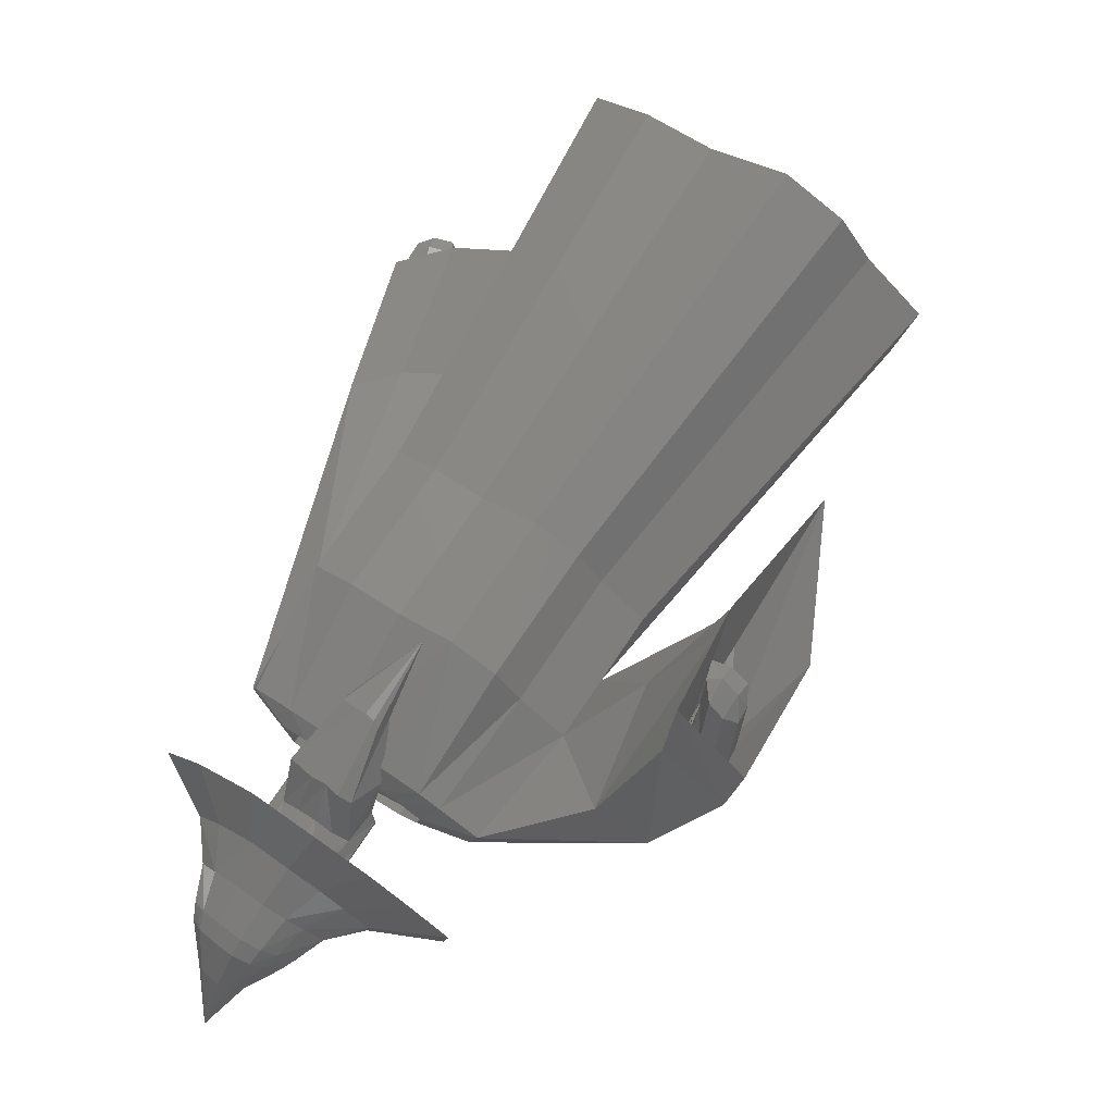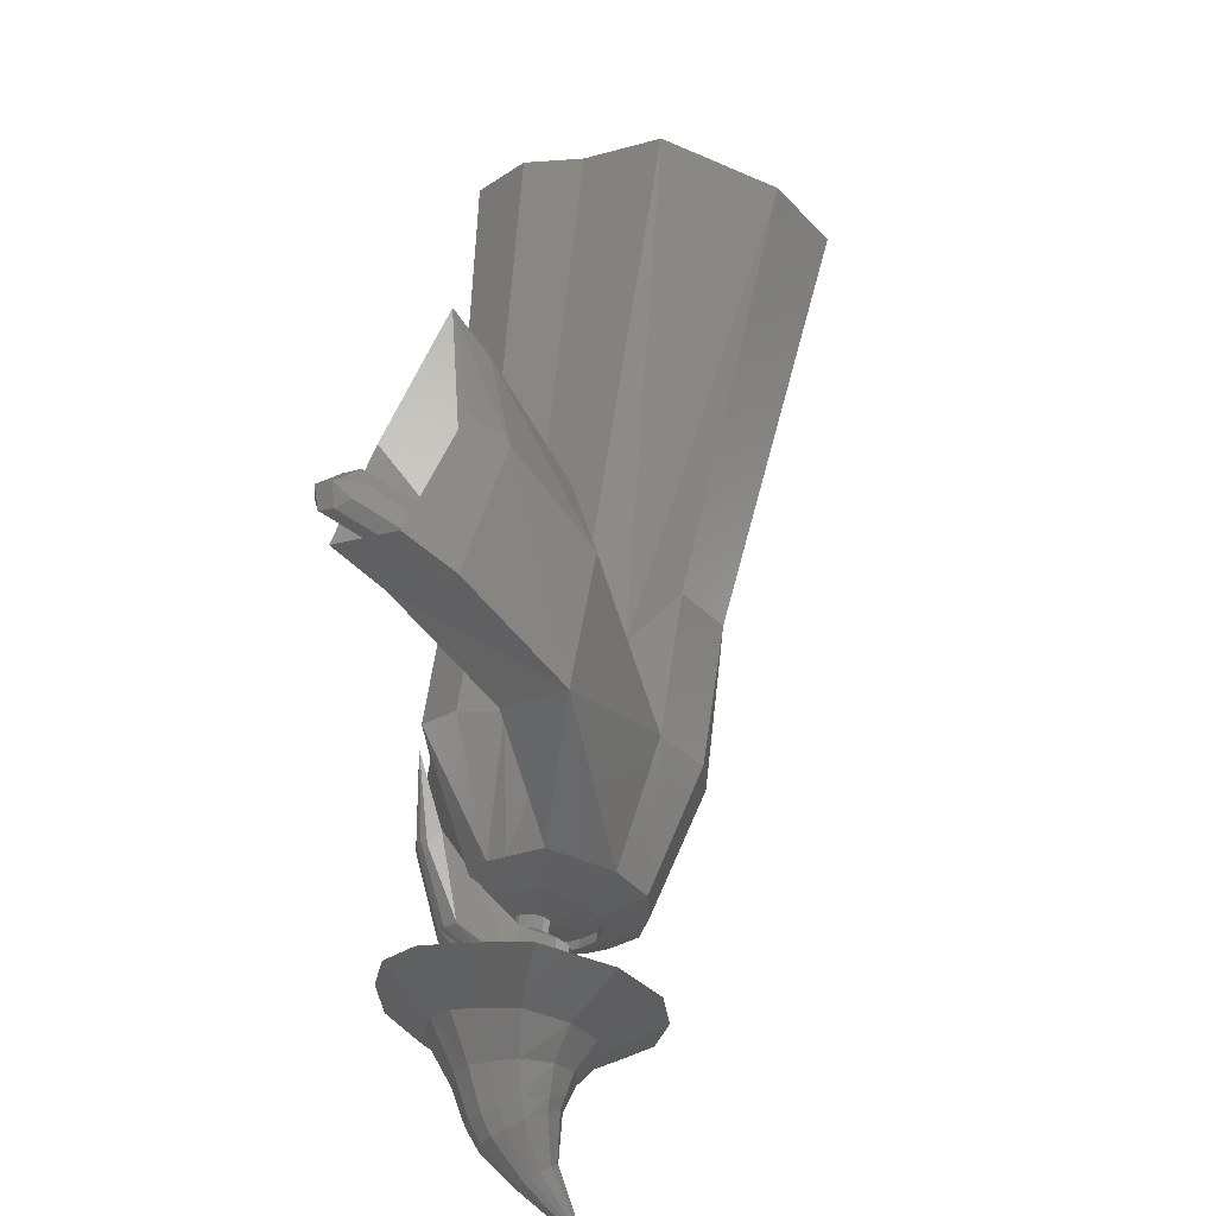
<metadata>
{"format":"stl","ext":"stl","renderer":"f3d","projection":"perspective","resolution":1024,"background":"white","views":[{"elev":-19.8,"azim":40.8,"up":"+Y"},{"elev":-59.9,"azim":109.6,"up":"+Y"}]}
</metadata>
<code>
# stl→obj: 368 verts, 732 faces
v -16.14 5.915 -8.088
v -16.82 7.487 -5.005
v -12.69 2.582 -11.72
v -16.78 9.141 -0.6752
v -10.27 9.141 8.769
v -7.375 8.63 11.65
v -3.116 5.915 10.8
v 0.7882 2.689 8.109
v 6.733 -1.087 6.952
v 8.596 -3.763 2.727
v 7.872 -5.053 -1.667
v 8.349 -7.609 -7.595
v 4.972 -6.974 -10.85
v 1.594 -6.338 -14.1
v -8.327 -0.5367 -13.47
v -4.423 -3.763 -16.16
v -28.22 -19.93 5.975
v -27.72 -21.1 3.691
v -25.61 -23.4 0.7783
v -21.94 -25.88 -0.295
v -19.04 -28.27 -2.288
v -14.59 -30.17 -0.7633
v -14.39 -34.76 3.236
v -9.584 -31.11 4.057
v -9.937 -29.22 8.447
v -9.401 -28.27 11.7
v -10.78 -26.28 14.83
v -15.18 -23.49 15.69
v -18.08 -21.1 17.68
v -21.23 -19.09 18.31
v -23.38 -18.71 16.18
v -28.2 -18.71 9.182
v -25.79 -18.71 12.68
v -32.61 -29.84 7.065
v -33.12 -28.67 9.349
v -33.09 -27.45 12.56
v -30.57 -31.94 4.577
v -27.23 -34.83 1.927
v -23.94 -37 1.086
v -19.48 -38.91 2.611
v -4.577 -40.03 1.705
v -3.25 -32.3 3.021
v -6.015 -37.7 8.16
v -14.48 -39.85 7.431
v -14.83 -37.96 11.82
v -14.3 -37 15.08
v -15.68 -35.02 18.2
v -20.08 -32.23 19.06
v -22.97 -29.84 21.05
v -26.13 -27.83 21.69
v -28.27 -27.45 19.55
v -22.44 -9.749 10.39
v -36.33 -35.86 16.27
v -36.08 -36.98 13.73
v -33.74 -40.08 9.084
v -35.46 -38.04 11.87
v -27.09 -10.13 11.43
v -30.72 -42.46 7.311
v -27.51 -44.61 6.391
v -8.707 -48.28 4.94
v -23.81 -46.36 7.232
v 3.843 -39.23 4.333
v 5.752 -29.3 5.353
v -9.511 -46.6 9.85
v 2.387 -36.59 11.08
v -19.92 -47.22 10.65
v -20.87 -45.49 13.76
v -21.37 -44.61 15.31
v -23.22 -42.8 17.32
v -26.66 -40.23 18.96
v -29.31 -38.04 20.79
v -31.78 -36.2 21.97
v -25.07 -10.13 14.37
v -32.77 -35.86 21.44
v -28.6 -10.8 16.29
v -18.61 0.753 7.754
v -33.69 -39.35 14.5
v -33.85 -38.67 16.06
v -30.09 -10.8 14.13
v -33.31 -40 13.37
v -32.27 -41.24 11.67
v -24 0.316 8.959
v -30.42 -42.7 10.59
v -28.47 -44.01 10.03
v -26.21 -45.08 10.54
v -0.3302 -44.8 13.8
v 0.7523 -47.69 8.503
v 6.538 -38.46 6.078
v 8.844 -27.09 6.857
v 5.096 -35.65 12.91
v -23.83 -45.6 12.63
v -24.24 -44.54 14.77
v -24.34 -44.01 16.02
v -25.47 -42.9 17.24
v -27.57 -41.34 18.25
v -29.19 -40 19.36
v -30.69 -38.88 20.08
v -31.68 -38.67 19.21
v -25.75 -0.4627 14.59
v -21.66 0.316 12.36
v -27.48 -0.4627 12.08
v -21.44 -5.045 9.705
v -33.53 -38.1 15.84
v -31.36 -38.1 18.99
v -33.38 -38.78 14.29
v -33 -39.44 13.15
v -31.95 -40.68 11.45
v -30.1 -42.13 10.37
v -26.41 -3.909 11.4
v -24.69 -4.426 10.54
v -28.15 -43.44 9.81
v -25.89 -44.51 10.32
v -23.51 -45.03 12.41
v 3.012 -43.19 16.35
v 4.281 -46.92 10.86
v -0.4837 -44.61 7.359
v -0.4441 -42.32 5.968
v 0.2556 -34.66 6.062
v -1.159 -41.14 9.249
v -1.278 -43.47 10.89
v -23.92 -43.98 14.56
v -24.02 -43.44 15.8
v -25.15 -42.33 17.02
v -27.25 -40.77 18.03
v -28.87 -39.44 19.14
v -30.38 -38.31 19.86
v -27.16 -4.206 13.7
v -26.37 -4.546 14.43
v -24.77 -3.909 13.78
v -23.37 -4.426 12.45
v -27.56 -4.546 12.7
v -23.9 -5.154 11.41
v -30.35 -40.98 14.97
v -30.31 -40.83 15.44
v -29.94 -40.87 15.96
v -30.23 -41.2 14.59
v -29.93 -41.53 14.16
v -29.44 -41.92 13.86
v -28.88 -42.29 13.73
v -23.77 0.4448 9.571
v -25.49 0.9618 10.43
v -28.26 -42.57 13.9
v -27.72 -42.67 14.41
v -4.13 -45.68 10.05
v -3.606 -46.42 8.863
v -3.606 -46.73 7.003
v 0.08739 -44.75 7.945
v -0.3148 -46.15 8.595
v 0.26 -43.11 7.883
v -1.599 -41.95 7.19
v -0.2048 -44.24 11.54
v -0.01439 -42.73 11.07
v 0.2934 -43.03 9.381
v -0.7793 -45.23 11.27
v -27.69 -42.47 14.98
v -27.72 -42.27 15.45
v -27.99 -41.96 15.87
v -28.5 -41.52 16.18
v -29.59 -40.97 16.26
v -29.05 -41.19 16.34
v -26.64 0.3244 11.73
v -26.24 0.6646 12.73
v -25.45 0.3244 13.46
v -23.85 0.9618 12.81
v -22.45 0.4448 11.48
v -22.98 -0.2833 10.43
v -30.76 -41.62 15.74
v -30.38 -41.66 16.27
v -30.8 -41.77 15.27
v -30.68 -41.98 14.9
v -30.03 -41.76 16.57
v -30.37 -42.32 14.47
v -29.88 -42.71 14.17
v -29.32 -43.08 14.04
v -28.7 -43.36 14.21
v -23.8 1.563 9.805
v -25.02 1.978 10.5
v -28.17 -43.46 14.72
v -28.13 -43.26 15.29
v -0.5578 -46.01 10
v 2.619 -44.26 9.522
v 2.307 -45.49 10.17
v 2.782 -42.77 9.592
v 1.393 -43.8 12.82
v 2.132 -41.69 12.62
v 2.499 -41.87 11.06
v 1.863 -44.62 12.69
v 2.04 -45.42 11.47
v -28.16 -43.06 15.75
v -28.43 -42.75 16.17
v -28.95 -42.31 16.49
v -29.49 -41.98 16.64
v -26.01 1.65 11.44
v -25.63 1.836 12.21
v -25.05 1.65 12.84
v -23.84 1.978 12.21
v -23.17 1.37 10.47
v -22.77 1.563 11.3
v -32.02 -41.4 17.7
v -32.89 -41.3 16.48
v -32.98 -41.66 15.4
v -32.7 -42.15 14.54
v -31.22 -41.63 18.39
v -32 -42.92 13.55
v -30.87 -43.82 12.86
v -29.58 -44.66 12.56
v -28.16 -45.31 12.95
v -24.39 2.152 11.31
v -26.92 -45.55 14.13
v -26.48 -45.07 14.97
v 4.271 -43.57 11.1
v 4.435 -42.09 11.17
v 3.692 -44.73 13.05
v 3.959 -44.81 11.74
v 4.151 -41.18 12.64
v 3.784 -41 14.2
v 3.582 -42.34 14.6
v 3.515 -43.93 14.27
v -27.53 -43.9 17.48
v -26.91 -44.63 16.52
v -28.72 -42.9 18.2
v -29.98 -42.14 18.56
v -35.31 -45.62 18.15
v -34.44 -45.72 19.37
v -33.64 -45.95 20.06
v -35.4 -45.98 17.07
v -35.12 -46.47 16.2
v -34.42 -47.24 15.22
v -32.4 -46.46 20.23
v -31.19 -44.3 19.39
v -33.29 -48.14 14.52
v -32 -48.98 14.23
v -30.58 -49.63 14.62
v -28.13 -47.7 14.96
v -29.34 -49.87 15.79
v -27.8 -47.19 15.97
v -24.93 -43.43 18.28
v -23.99 -43.63 16.58
v 6.172 -42.79 12.91
v 6.336 -41.3 12.98
v 6.194 -40.85 13.72
v 5.593 -43.95 14.86
v 5.504 -43.55 15.47
v 5.86 -44.02 13.56
v 6.052 -40.4 14.45
v 5.685 -40.22 16.01
v 5.483 -41.55 16.41
v 5.416 -43.15 16.08
v -26.36 -41.9 19.55
v -25.37 -42.69 18.96
v -28.08 -40.5 20.04
v -28.22 -42.03 21.52
v -38.9 -40.38 23.93
v -41.85 -40.03 19.81
v -42.16 -41.24 16.14
v -36.19 -41.15 26.29
v -41.21 -42.91 13.2
v -38.84 -45.52 9.866
v -26.63 -43.56 20.92
v -29.58 -45.18 19.4
v -31.14 -47.22 19.87
v -27.68 -45.45 25.64
v -31.98 -42.89 26.86
v -35 -48.59 7.496
v -30.61 -51.43 6.5
v -25.78 -53.63 7.808
v -21.58 -54.44 11.8
v -29.25 -49.41 17.11
v -24.83 -45.37 18.69
v -29.33 -48.95 18.18
v -28.12 -46.78 17.35
v -21.13 -39.18 19.13
v -21.16 -39.64 18.65
v 6.721 -42.51 14.65
v 6.606 -42.08 15.32
v 6.49 -41.66 16
v -22.13 -38.12 20.02
v -21.44 -38.67 19.61
v -23.07 -37.53 20.32
v -23.23 -38.53 21.36
v -22.32 -39.28 20.98
v -37.27 -45 22.01
v -35.64 -45.46 23.43
v -39.05 -44.79 19.53
v -39.24 -45.52 17.31
v -33.1 -46.51 23.78
v -38.67 -46.52 15.54
v -37.24 -48.1 13.53
v -34.93 -49.95 12.1
v -21.61 -39.72 20.63
v -25.61 -44.19 20.42
v -28.36 -46.06 18.86
v -29.95 -48.22 19.15
v -23.64 -48.87 23.19
v -30.51 -48.06 23.05
v -32.28 -51.66 11.5
v -26.83 -53.48 14.7
v -29.36 -52.99 12.29
v -26.66 -52.54 17.39
v -21.29 -52.88 16.26
v -21.33 -40.69 19.67
v -25.17 -44.93 19.74
v -21.55 -51.33 19.91
v -17.54 -34.82 19.13
v -37.47 -48.17 21.2
v -36.42 -48.67 22.26
v -34.7 -49.56 22.57
v -38.57 -47.77 19.37
v -38.61 -48.13 17.75
v -38.15 -48.75 16.46
v -37.09 -49.8 15.01
v -35.45 -51.12 14
v -21.3 -40.23 20.15
v -28.07 -50.12 21.57
v -26.81 -51.6 19.59
v -32.89 -50.73 22.08
v -33.62 -52.42 13.6
v -30.05 -54.19 16.02
v -31.67 -53.56 14.22
v -30.04 -53.71 17.99
v -30.24 -53.19 19.6
v -37.66 -51.19 21.73
v -38.33 -50.54 20.85
v -36.39 -52.12 22.03
v -38.95 -49.86 19.34
v -38.81 -49.93 17.99
v -38.34 -50.3 16.92
v -37.4 -51.06 15.73
v -36.08 -52.16 14.9
v -31.18 -52.21 21.03
v -34.98 -53.18 21.67
v -34.67 -53.34 14.59
v -33.28 -54.53 15.13
v -32.25 -55.44 16.64
v -32.45 -55.32 18.28
v -32.76 -55.1 19.62
v -37.26 -53.29 21.53
v -38.29 -52.37 21.28
v -38.76 -51.69 20.54
v -39.14 -50.93 19.26
v -38.91 -50.89 18.1
v -38.43 -51.15 17.18
v -37.56 -51.77 16.15
v -36.41 -52.74 15.43
v -33.6 -54.4 20.8
v -36.08 -54.27 21.21
v -35.24 -53.83 15.14
v -34.14 -55 15.58
v -33.43 -55.98 16.86
v -33.72 -56.01 18.27
v -34.09 -55.9 19.42
v -39.17 -55.71 19.49
v -39.65 -55.18 19.36
v -39.83 -54.77 19
v -39.93 -54.29 18.37
v -39.76 -54.21 17.79
v -39.48 -54.31 17.32
v -39.01 -54.6 16.8
v -38.42 -55.1 16.43
v -34.88 -55.35 20.44
v -38.58 -56.24 19.32
v -37.84 -55.69 16.27
v -37.35 -56.36 16.48
v -37.08 -56.97 17.12
v -37.3 -57.05 17.82
v -37.54 -57.05 18.4
v -42.63 -58.87 15.96
v -37.98 -56.8 18.92
f 1 2 3
f 3 2 4
f 3 4 5
f 3 5 6
f 3 6 7
f 3 7 8
f 3 8 9
f 3 9 10
f 3 10 11
f 3 11 12
f 3 12 13
f 3 13 14
f 15 14 16
f 3 14 15
f 1 17 2
f 1 18 17
f 1 19 18
f 3 19 1
f 3 20 19
f 3 15 20
f 21 20 16
f 16 20 15
f 16 14 21
f 21 14 22
f 14 23 22
f 14 13 23
f 13 12 23
f 23 12 24
f 24 12 25
f 12 11 25
f 25 11 26
f 11 10 26
f 26 10 9
f 26 9 27
f 28 27 9
f 28 9 8
f 28 8 7
f 29 28 7
f 29 7 6
f 30 29 6
f 5 30 6
f 31 30 5
f 32 33 4
f 4 33 31
f 4 31 5
f 2 32 4
f 2 17 32
f 34 35 18
f 18 35 17
f 35 36 17
f 17 36 32
f 37 34 18
f 19 37 18
f 19 38 37
f 19 20 38
f 38 20 21
f 38 21 39
f 22 40 21
f 21 40 39
f 22 23 40
f 40 23 41
f 23 42 41
f 23 43 42
f 23 44 43
f 23 24 44
f 24 25 45
f 44 24 45
f 25 26 46
f 45 25 46
f 26 27 47
f 46 26 47
f 28 48 47
f 27 28 47
f 28 29 49
f 48 28 49
f 30 50 49
f 29 30 49
f 31 51 50
f 30 31 50
f 33 51 31
f 33 52 51
f 36 52 33
f 32 36 33
f 35 53 36
f 35 54 53
f 34 54 35
f 34 55 56
f 37 55 34
f 34 56 54
f 36 57 52
f 36 53 57
f 37 58 55
f 38 58 37
f 38 39 58
f 39 40 59
f 39 59 58
f 40 60 61
f 40 41 60
f 59 40 61
f 41 62 60
f 41 63 62
f 41 42 63
f 42 43 63
f 64 65 43
f 44 64 43
f 43 65 63
f 66 64 44
f 66 44 67
f 44 45 67
f 67 45 68
f 68 45 46
f 68 46 47
f 68 47 69
f 70 69 47
f 70 47 48
f 70 48 49
f 71 70 49
f 71 49 50
f 72 71 50
f 51 72 50
f 52 73 51
f 74 72 51
f 75 74 51
f 75 51 73
f 57 76 52
f 76 73 52
f 53 77 78
f 54 77 53
f 53 79 57
f 74 75 53
f 53 75 79
f 53 78 74
f 54 80 77
f 56 80 54
f 55 80 56
f 55 58 81
f 55 81 80
f 82 57 79
f 82 76 57
f 58 83 81
f 58 84 83
f 58 59 84
f 59 85 84
f 59 61 85
f 61 66 85
f 61 60 66
f 60 86 64
f 60 87 86
f 60 62 87
f 66 60 64
f 62 88 87
f 62 89 88
f 62 63 89
f 63 65 89
f 64 86 65
f 65 86 90
f 65 90 89
f 91 66 67
f 85 66 91
f 92 67 68
f 91 67 92
f 93 68 94
f 94 68 69
f 92 68 93
f 94 69 70
f 95 70 71
f 96 95 71
f 95 94 70
f 97 96 71
f 97 71 72
f 98 97 72
f 98 72 74
f 75 73 99
f 99 73 100
f 76 100 73
f 78 98 74
f 79 75 101
f 101 75 99
f 76 102 100
f 82 102 76
f 103 104 98
f 78 103 98
f 105 103 78
f 77 105 78
f 106 105 77
f 80 106 77
f 82 79 101
f 107 106 80
f 81 107 80
f 107 81 83
f 108 107 83
f 82 109 110
f 82 101 109
f 82 110 102
f 108 83 84
f 111 108 84
f 111 84 85
f 112 111 85
f 112 85 91
f 113 112 91
f 86 114 90
f 87 114 86
f 87 115 114
f 87 88 115
f 116 115 88
f 117 116 88
f 117 88 89
f 117 89 118
f 118 89 119
f 119 89 90
f 119 90 120
f 120 90 114
f 91 92 113
f 113 92 121
f 92 93 121
f 121 93 122
f 93 94 122
f 122 94 123
f 123 94 124
f 124 94 95
f 95 96 124
f 124 96 125
f 125 96 126
f 126 96 97
f 126 97 104
f 104 97 98
f 127 99 128
f 128 99 129
f 129 99 100
f 101 99 127
f 130 129 100
f 102 130 100
f 101 127 131
f 101 131 109
f 102 132 130
f 110 132 102
f 103 133 134
f 105 133 103
f 103 134 104
f 135 126 104
f 134 135 104
f 105 136 133
f 106 136 105
f 107 136 106
f 107 108 137
f 107 137 136
f 108 138 137
f 108 139 138
f 108 111 139
f 140 110 109
f 140 132 110
f 141 109 131
f 141 140 109
f 111 142 139
f 111 112 142
f 112 113 142
f 143 113 121
f 142 113 143
f 144 120 114
f 145 144 114
f 145 114 115
f 146 145 115
f 146 115 116
f 117 147 116
f 146 116 148
f 116 147 148
f 117 149 147
f 117 150 149
f 117 118 150
f 150 118 119
f 119 151 152
f 119 120 151
f 150 119 153
f 119 152 153
f 120 154 151
f 144 154 120
f 155 121 122
f 143 121 155
f 156 122 157
f 157 122 123
f 155 122 156
f 157 123 124
f 158 124 125
f 158 157 124
f 159 160 125
f 159 125 126
f 160 158 125
f 135 159 126
f 161 131 127
f 161 127 162
f 162 127 128
f 163 128 129
f 162 128 163
f 163 129 164
f 130 164 129
f 165 164 130
f 166 165 130
f 166 130 132
f 141 131 161
f 140 166 132
f 167 168 134
f 134 168 135
f 169 167 133
f 133 167 134
f 170 169 136
f 136 169 133
f 135 168 171
f 159 135 171
f 172 170 137
f 137 170 136
f 138 173 137
f 137 173 172
f 139 174 138
f 138 174 173
f 142 175 139
f 139 175 174
f 140 176 166
f 141 176 140
f 141 177 176
f 141 161 177
f 143 178 142
f 142 178 175
f 143 155 179
f 178 143 179
f 144 180 154
f 145 180 144
f 145 148 180
f 146 148 145
f 147 149 181
f 147 182 148
f 147 181 182
f 148 182 180
f 149 183 181
f 149 153 183
f 150 153 149
f 152 184 185
f 152 151 184
f 153 152 186
f 152 185 186
f 151 187 184
f 154 187 151
f 153 186 183
f 154 188 187
f 180 188 154
f 155 156 189
f 179 155 189
f 156 157 190
f 189 156 190
f 158 191 190
f 157 158 190
f 160 192 191
f 158 160 191
f 159 171 192
f 160 159 192
f 161 162 193
f 177 161 193
f 194 162 163
f 193 162 194
f 194 163 195
f 195 163 164
f 196 164 165
f 195 164 196
f 197 198 165
f 197 165 166
f 198 196 165
f 176 197 166
f 168 199 171
f 200 199 168
f 200 168 167
f 201 200 167
f 201 167 169
f 202 201 169
f 202 169 170
f 202 170 172
f 199 203 171
f 171 203 192
f 204 172 173
f 204 202 172
f 204 173 205
f 205 173 206
f 206 173 174
f 206 174 207
f 207 174 175
f 207 175 178
f 176 208 197
f 177 208 176
f 177 194 208
f 177 193 194
f 178 179 209
f 207 178 209
f 179 189 210
f 209 179 210
f 180 182 188
f 181 211 182
f 181 212 211
f 181 183 212
f 182 213 188
f 182 214 213
f 182 211 214
f 183 215 212
f 183 186 215
f 186 185 216
f 184 216 185
f 184 217 216
f 184 187 217
f 186 216 215
f 187 218 217
f 188 218 187
f 188 213 218
f 189 219 220
f 189 190 219
f 189 220 210
f 191 219 190
f 192 221 191
f 191 221 219
f 192 203 222
f 192 222 221
f 208 194 195
f 208 195 196
f 208 196 198
f 197 208 198
f 223 224 200
f 200 224 199
f 199 224 225
f 203 199 225
f 226 223 201
f 201 223 200
f 227 226 202
f 202 226 201
f 228 227 204
f 204 227 202
f 203 225 229
f 222 203 230
f 230 203 229
f 205 231 204
f 204 231 228
f 206 232 205
f 205 232 231
f 207 233 206
f 206 233 232
f 209 234 207
f 207 234 235
f 207 235 233
f 209 236 234
f 209 210 236
f 210 237 238
f 210 220 237
f 210 238 236
f 211 239 214
f 211 240 239
f 211 212 240
f 212 241 240
f 212 215 241
f 213 242 243
f 214 244 242
f 213 214 242
f 213 243 218
f 214 239 244
f 215 245 241
f 215 246 245
f 215 216 246
f 216 217 246
f 217 247 246
f 218 247 217
f 218 243 248
f 218 248 247
f 220 219 237
f 219 249 250
f 221 249 219
f 219 250 237
f 221 251 249
f 222 251 221
f 222 252 251
f 222 230 252
f 224 253 225
f 254 253 224
f 254 224 223
f 255 254 223
f 255 223 226
f 225 256 229
f 225 253 256
f 257 255 226
f 257 226 227
f 257 227 228
f 258 257 228
f 258 228 231
f 230 259 252
f 230 260 259
f 230 261 260
f 230 229 261
f 229 262 261
f 229 263 262
f 229 256 263
f 258 231 264
f 264 231 265
f 265 231 232
f 265 232 266
f 266 232 233
f 266 233 235
f 266 235 267
f 235 268 267
f 234 268 235
f 234 236 268
f 236 238 269
f 236 270 268
f 236 271 270
f 236 269 271
f 238 272 273
f 238 237 272
f 238 273 269
f 237 250 272
f 239 240 274
f 239 274 244
f 240 241 274
f 241 275 274
f 241 245 275
f 242 275 243
f 243 276 248
f 243 275 276
f 242 274 275
f 244 274 242
f 245 246 276
f 245 276 275
f 246 247 276
f 248 276 247
f 250 277 278
f 249 277 250
f 250 278 272
f 249 279 277
f 251 279 249
f 251 280 279
f 251 252 280
f 252 281 280
f 252 259 281
f 254 282 253
f 253 283 256
f 282 283 253
f 254 284 282
f 255 284 254
f 257 285 255
f 255 285 284
f 286 263 256
f 283 286 256
f 257 287 285
f 257 288 287
f 258 288 257
f 258 289 288
f 258 264 289
f 259 290 281
f 259 291 290
f 260 291 259
f 260 292 291
f 261 292 260
f 261 293 292
f 261 294 293
f 261 262 294
f 295 294 262
f 286 295 262
f 286 262 263
f 264 265 289
f 265 296 289
f 265 266 296
f 266 297 298
f 266 267 297
f 296 266 298
f 297 267 299
f 267 300 299
f 267 268 300
f 268 270 300
f 269 273 301
f 271 269 302
f 269 301 302
f 270 303 300
f 270 294 303
f 270 293 294
f 270 292 293
f 271 292 270
f 271 291 292
f 271 302 291
f 273 272 304
f 273 304 301
f 272 278 304
f 277 304 278
f 279 304 277
f 279 280 304
f 280 281 304
f 281 290 304
f 284 305 282
f 282 306 283
f 305 306 282
f 307 286 283
f 306 307 283
f 284 308 305
f 285 308 284
f 287 309 285
f 285 309 308
f 307 295 286
f 287 310 309
f 287 311 310
f 288 311 287
f 288 312 311
f 288 289 312
f 289 296 312
f 313 304 290
f 302 313 290
f 302 290 291
f 295 314 294
f 315 303 294
f 315 294 314
f 316 314 295
f 307 316 295
f 296 317 312
f 296 298 317
f 298 318 319
f 298 297 318
f 317 298 319
f 318 297 320
f 297 299 320
f 320 299 321
f 321 299 315
f 299 300 315
f 315 300 303
f 302 301 313
f 301 304 313
f 305 322 306
f 323 322 305
f 308 323 305
f 324 307 306
f 322 324 306
f 324 316 307
f 325 323 308
f 309 325 308
f 309 326 325
f 310 326 309
f 310 327 326
f 328 327 310
f 311 328 310
f 311 329 328
f 311 312 329
f 312 317 329
f 316 330 314
f 321 315 314
f 321 314 330
f 331 330 316
f 324 331 316
f 329 317 332
f 317 319 332
f 332 319 333
f 333 319 334
f 319 318 334
f 334 318 335
f 318 320 335
f 335 320 336
f 336 320 321
f 336 321 330
f 322 337 324
f 338 337 322
f 323 338 322
f 325 339 323
f 339 338 323
f 337 331 324
f 340 339 325
f 326 340 325
f 327 341 326
f 326 341 340
f 327 342 341
f 343 342 327
f 328 343 327
f 328 344 343
f 328 329 344
f 329 332 344
f 336 330 345
f 331 345 330
f 346 345 331
f 337 346 331
f 344 332 347
f 332 333 347
f 348 333 349
f 333 334 349
f 347 333 348
f 349 334 350
f 334 335 350
f 350 335 351
f 335 336 351
f 351 336 345
f 352 346 337
f 352 337 338
f 353 352 338
f 353 338 339
f 354 339 340
f 354 353 339
f 355 354 340
f 355 340 341
f 356 341 342
f 356 355 341
f 357 356 342
f 358 357 342
f 358 342 343
f 358 343 359
f 359 343 344
f 359 344 347
f 346 360 345
f 351 345 360
f 361 360 346
f 352 361 346
f 359 347 362
f 362 347 348
f 363 348 364
f 364 348 349
f 362 348 363
f 364 349 365
f 365 349 350
f 365 350 366
f 366 350 351
f 366 351 360
f 367 361 352
f 367 352 353
f 367 353 354
f 367 354 355
f 367 355 356
f 367 356 357
f 367 357 358
f 367 358 359
f 367 359 362
f 361 368 360
f 366 360 368
f 367 368 361
f 367 362 363
f 367 363 364
f 367 364 365
f 367 365 366
f 367 366 368

</code>
